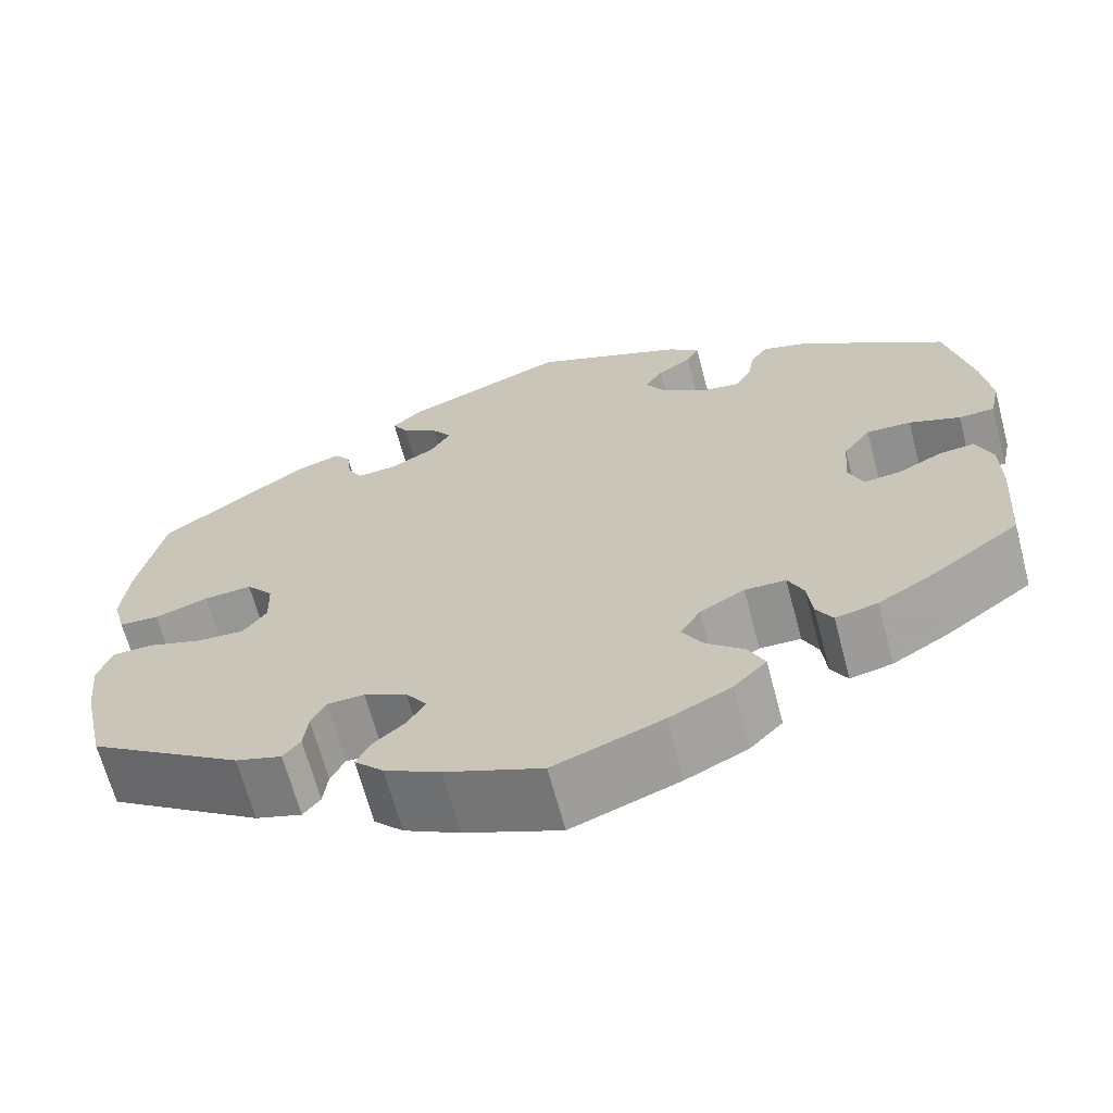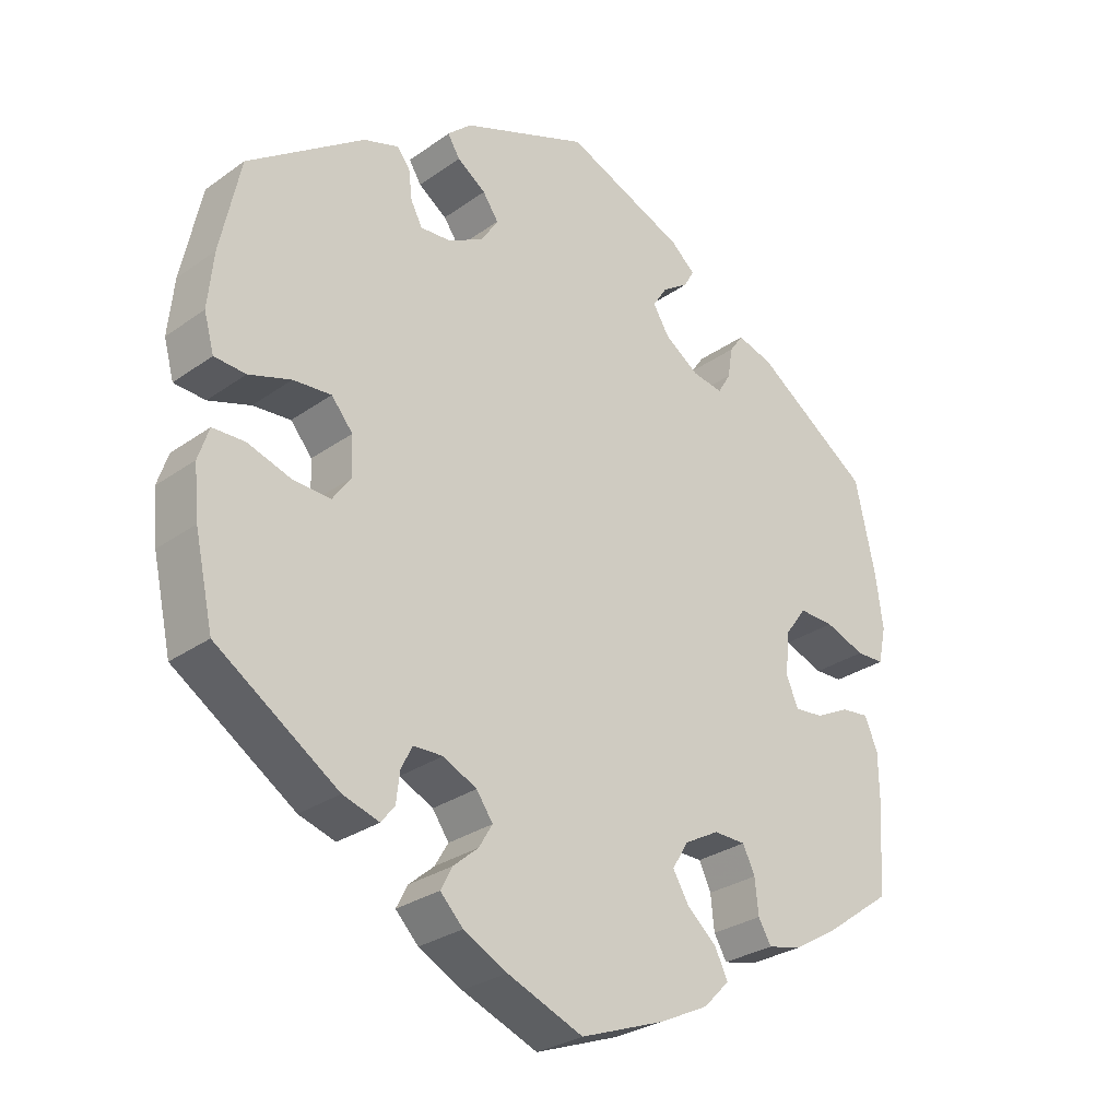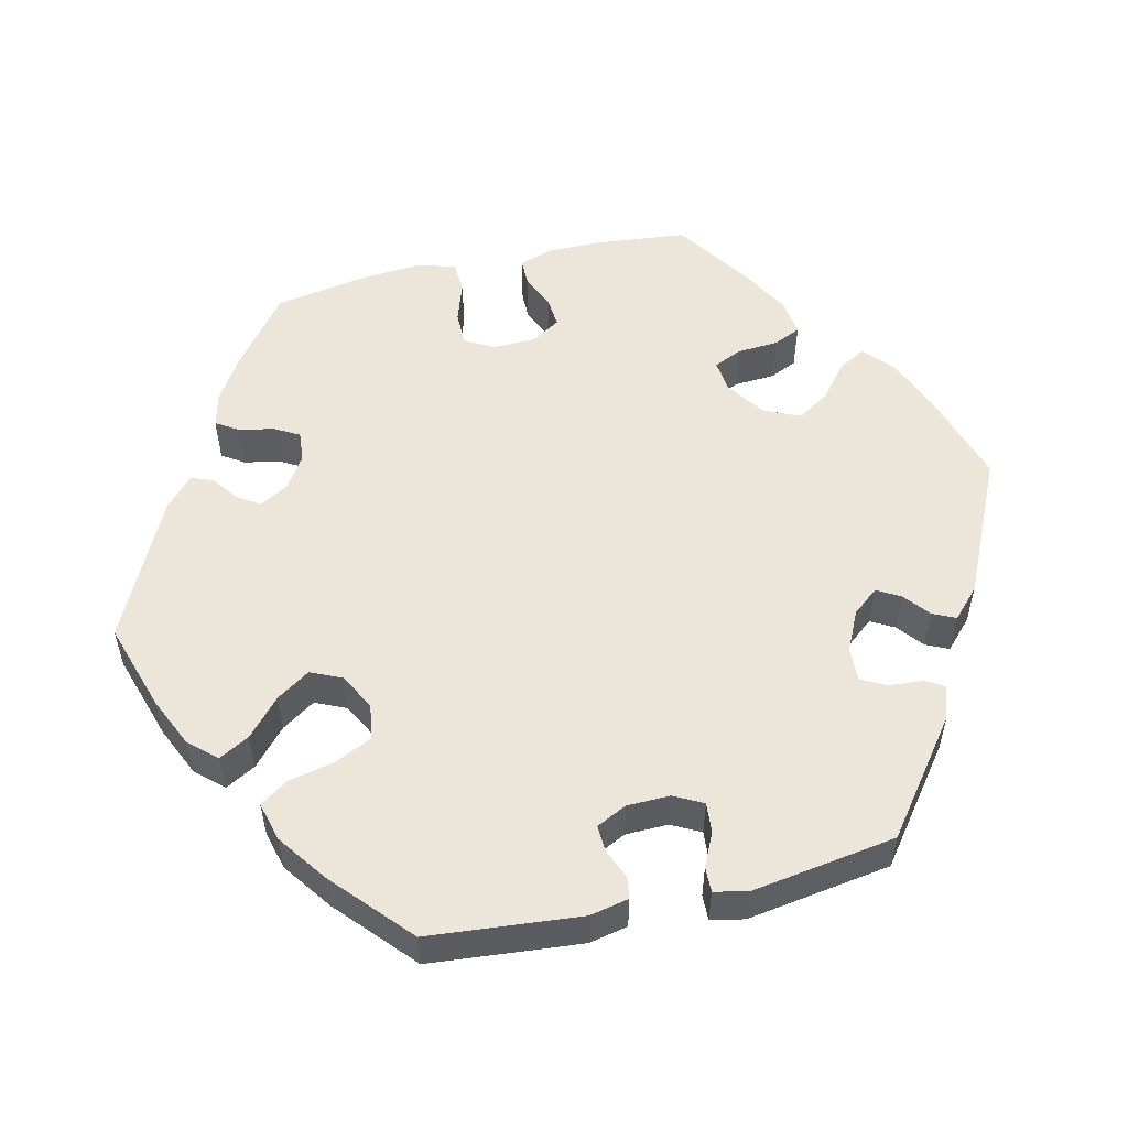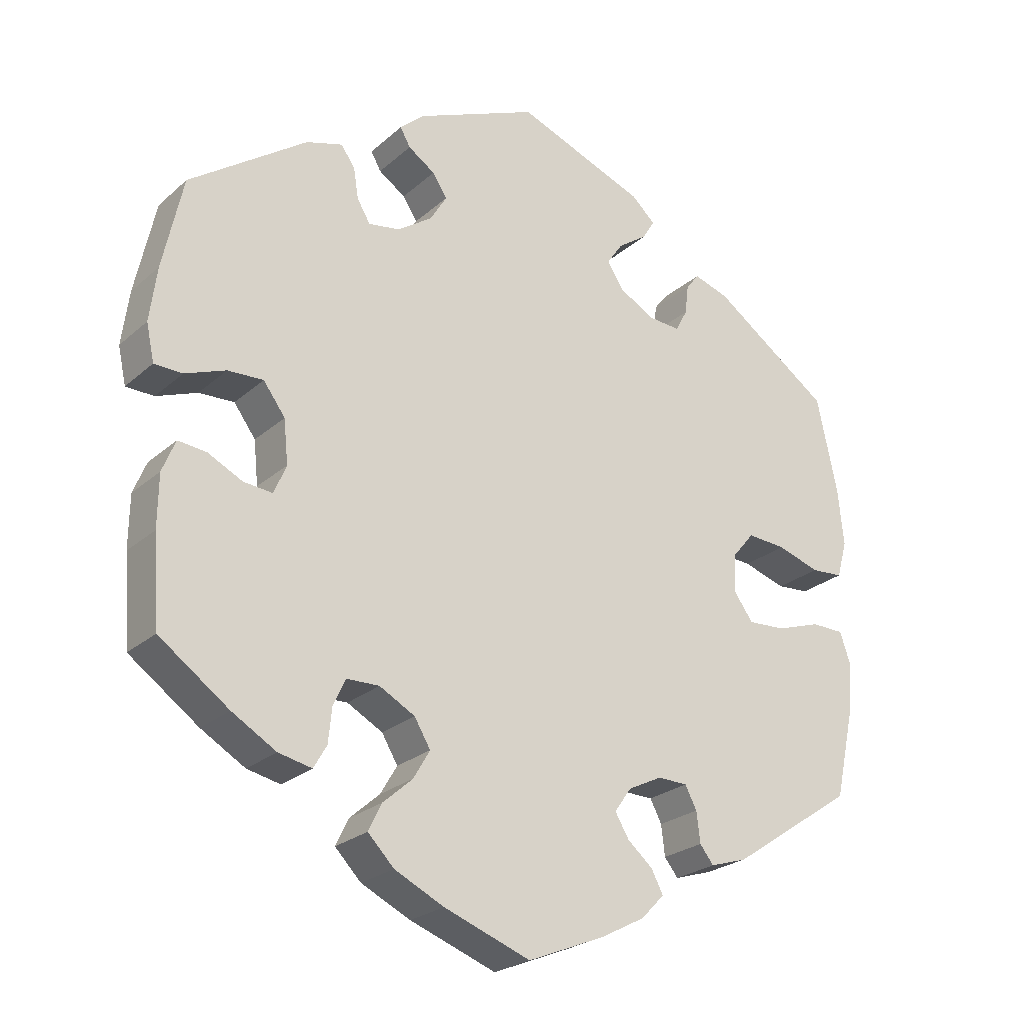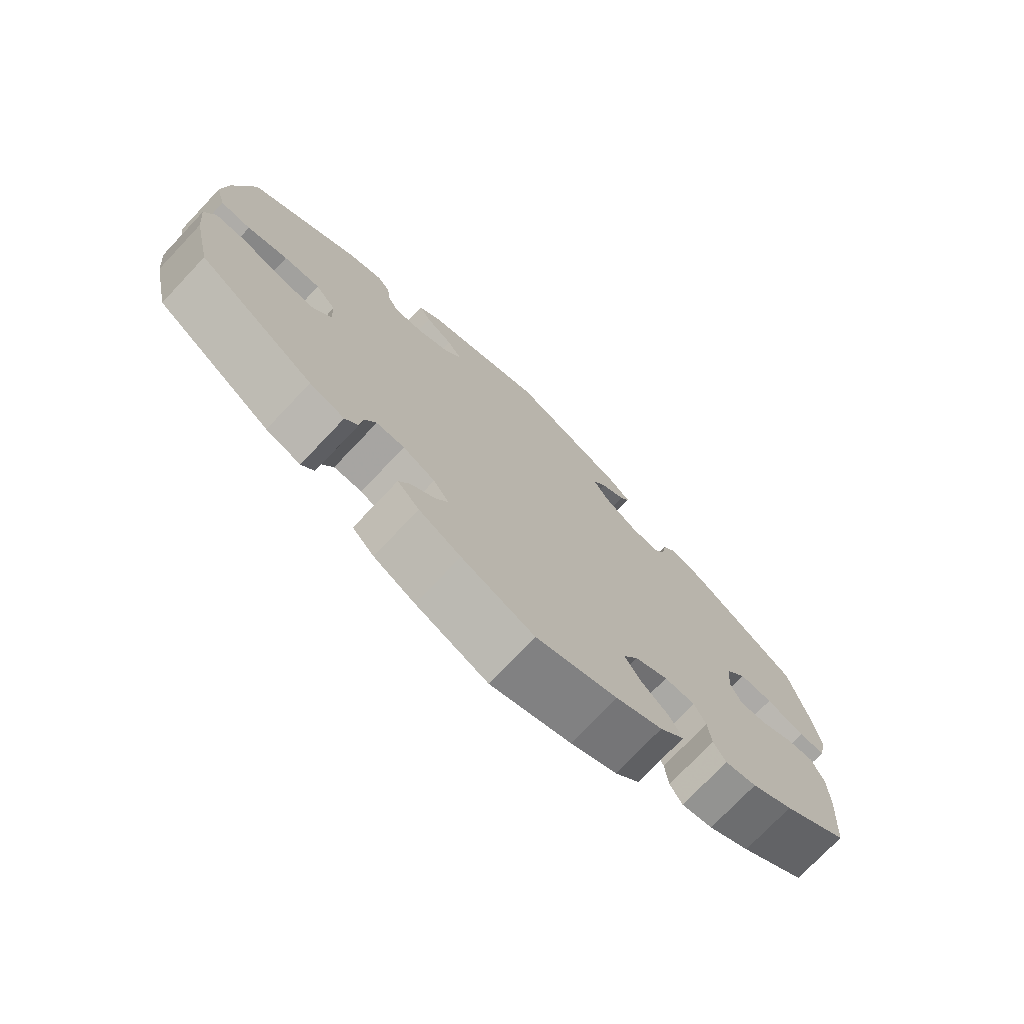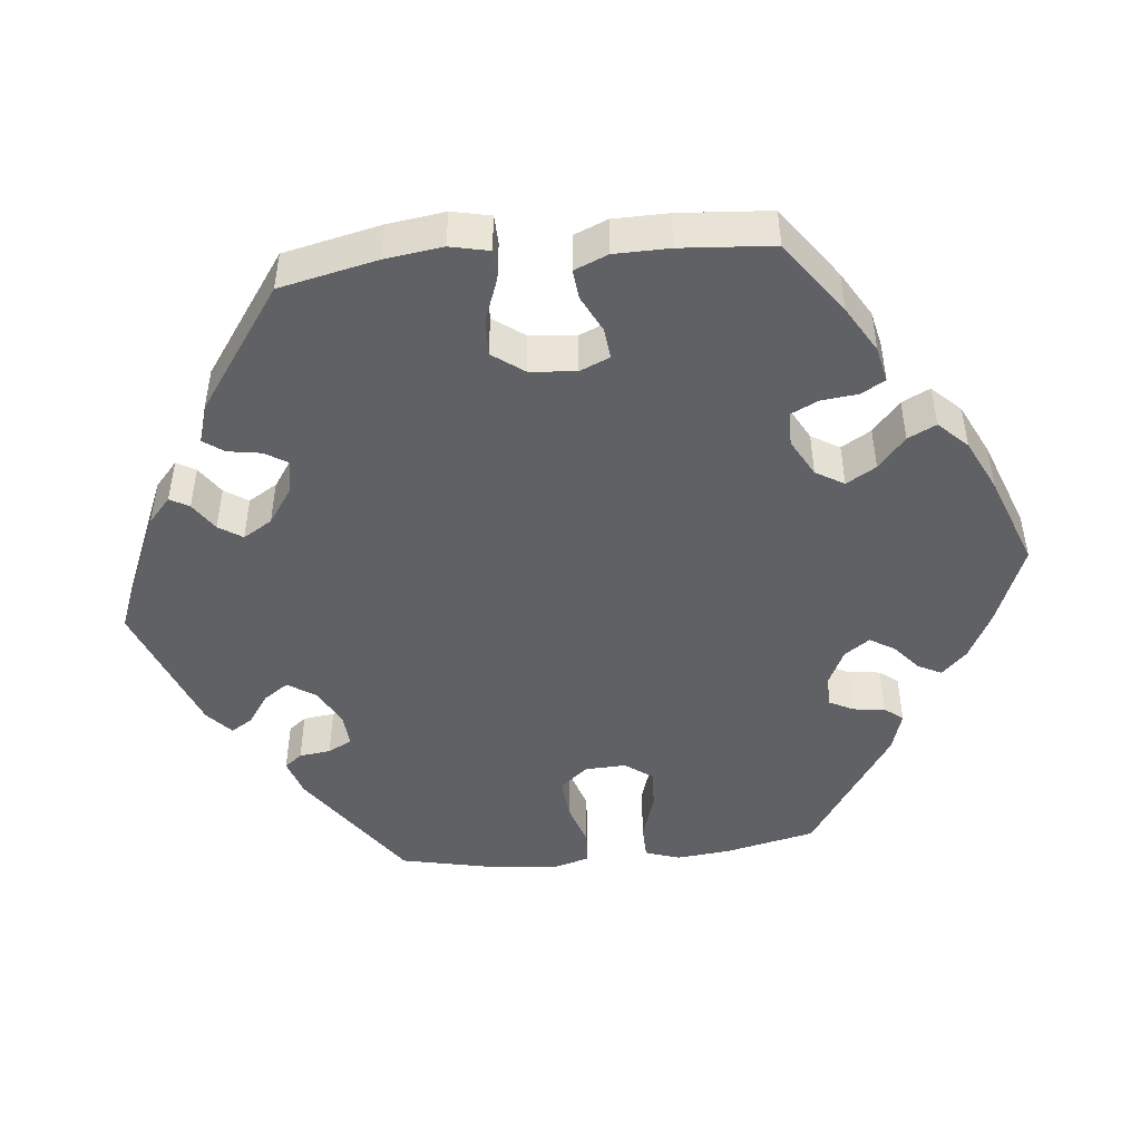
<metadata>
{"format":"obj","ext":"obj","renderer":"f3d","projection":"perspective","resolution":1024,"background":"white","views":[{"elev":-66.3,"azim":14.9,"up":"+Z"},{"elev":-28.6,"azim":-43.3,"up":"+Z"},{"elev":54.2,"azim":-43.1,"up":"+Y"},{"elev":-24.3,"azim":144.6,"up":"+Z"},{"elev":-74.7,"azim":-43.5,"up":"+Z"},{"elev":-47.5,"azim":95.8,"up":"+Y"}]}
</metadata>
<code>
v 0.167 0.07 0.507
v 0.201 0.07 0.477
v 0.187 0.07 0.452
v 0.15 0.07 0.427
v 0.13 0.07 0.396
v 0.153 0.07 0.358
v 0.201 0.07 0.325
v 0.244 0.07 0.318
v 0.262 0.07 0.348
v 0.269 0.07 0.391
v 0.288 0.07 0.418
v 0.338 0.07 0.403
v 0.5 0.07 0.289
v 0.528 0.07 0.161
v 0.538 0.07 0.086
v 0.527 0.07 0.035
v 0.488 0.07 0.034
v 0.432 0.07 0.055
v 0.383 0.07 0.057
v 0.353 0.07 0.016
v 0.347 0.07 -0.044
v 0.364 0.07 -0.084
v 0.404 0.07 -0.08
v 0.452 0.07 -0.056
v 0.491 0.07 -0.052
v 0.509 0.07 -0.096
v 0.51 0.07 -0.168
v 0.501 0.07 -0.289
v 0.405 0.07 -0.358
v 0.344 0.07 -0.394
v 0.298 0.07 -0.404
v 0.28 0.07 -0.373
v 0.275 0.07 -0.325
v 0.258 0.07 -0.289
v 0.213 0.07 -0.288
v 0.164 0.07 -0.315
v 0.142 0.07 -0.352
v 0.165 0.07 -0.391
v 0.206 0.07 -0.427
v 0.224 0.07 -0.464
v 0.188 0.07 -0.501
v 0.12 0.07 -0.534
v 0.001 0.07 -0.578
v -0.105 0.07 -0.535
v -0.166 0.07 -0.503
v -0.198 0.07 -0.47
v -0.182 0.07 -0.439
v -0.147 0.07 -0.409
v -0.128 0.07 -0.377
v -0.151 0.07 -0.344
v -0.198 0.07 -0.321
v -0.239 0.07 -0.322
v -0.255 0.07 -0.353
v -0.26 0.07 -0.395
v -0.279 0.07 -0.419
v -0.33 0.07 -0.403
v -0.5 0.07 -0.289
v -0.526 0.07 -0.171
v -0.533 0.07 -0.1
v -0.518 0.07 -0.055
v -0.473 0.07 -0.054
v -0.412 0.07 -0.074
v -0.36 0.07 -0.077
v -0.334 0.07 -0.041
v -0.336 0.07 0.013
v -0.366 0.07 0.049
v -0.419 0.07 0.045
v -0.478 0.07 0.026
v -0.522 0.07 0.029
v -0.536 0.07 0.08
v -0.528 0.07 0.158
v -0.5 0.07 0.289
v -0.337 0.07 0.404
v -0.288 0.07 0.42
v -0.27 0.07 0.397
v -0.265 0.07 0.356
v -0.249 0.07 0.325
v -0.205 0.07 0.328
v -0.156 0.07 0.355
v -0.133 0.07 0.391
v -0.155 0.07 0.423
v -0.195 0.07 0.451
v -0.212 0.07 0.479
v -0.179 0.07 0.509
v -0.001 0.07 0.578
v 0.167 0 0.507
v 0.201 0 0.477
v 0.187 0 0.452
v 0.15 0 0.427
v 0.13 0 0.396
v 0.153 0 0.358
v 0.201 0 0.325
v 0.244 0 0.318
v 0.262 0 0.348
v 0.269 0 0.391
v 0.288 0 0.418
v 0.338 0 0.403
v 0.5 0 0.289
v 0.528 0 0.161
v 0.538 0 0.086
v 0.527 0 0.035
v 0.488 0 0.034
v 0.432 0 0.055
v 0.383 0 0.057
v 0.353 0 0.016
v 0.347 0 -0.044
v 0.364 0 -0.084
v 0.404 0 -0.08
v 0.452 0 -0.056
v 0.491 0 -0.052
v 0.509 0 -0.096
v 0.51 0 -0.168
v 0.501 0 -0.289
v 0.405 0 -0.358
v 0.344 0 -0.394
v 0.298 0 -0.404
v 0.28 0 -0.373
v 0.275 0 -0.325
v 0.258 0 -0.289
v 0.213 0 -0.288
v 0.164 0 -0.315
v 0.142 0 -0.352
v 0.165 0 -0.391
v 0.206 0 -0.427
v 0.224 0 -0.464
v 0.188 0 -0.501
v 0.12 0 -0.534
v 0.001 0 -0.578
v -0.105 0 -0.535
v -0.166 0 -0.503
v -0.198 0 -0.47
v -0.182 0 -0.439
v -0.147 0 -0.409
v -0.128 0 -0.377
v -0.151 0 -0.344
v -0.198 0 -0.321
v -0.239 0 -0.322
v -0.255 0 -0.353
v -0.26 0 -0.395
v -0.279 0 -0.419
v -0.33 0 -0.403
v -0.5 0 -0.289
v -0.526 0 -0.171
v -0.533 0 -0.1
v -0.518 0 -0.055
v -0.473 0 -0.054
v -0.412 0 -0.074
v -0.36 0 -0.077
v -0.334 0 -0.041
v -0.336 0 0.013
v -0.366 0 0.049
v -0.419 0 0.045
v -0.478 0 0.026
v -0.522 0 0.029
v -0.536 0 0.08
v -0.528 0 0.158
v -0.5 0 0.289
v -0.337 0 0.404
v -0.288 0 0.42
v -0.27 0 0.397
v -0.265 0 0.356
v -0.249 0 0.325
v -0.205 0 0.328
v -0.156 0 0.355
v -0.133 0 0.391
v -0.155 0 0.423
v -0.195 0 0.451
v -0.212 0 0.479
v -0.179 0 0.509
v -0.001 0 0.578
f 81 82 83 84
f 80 81 84 85
f 79 80 85 1
f 73 74 75 76
f 73 76 77
f 72 73 77
f 71 72 77 78
f 67 68 69 70
f 66 67 70 71
f 59 60 61 62
f 59 62 63
f 58 59 63
f 57 58 63
f 56 57 63 64
f 53 54 55 56
f 52 53 56 64
f 45 46 47 48
f 45 48 49
f 44 45 49
f 43 44 49
f 42 43 49
f 41 42 49 50
f 38 39 40 41
f 37 38 41 50
f 30 31 32 33
f 30 33 34
f 29 30 34
f 28 29 34
f 27 28 34 35
f 23 24 25 26
f 22 23 26 27
f 15 16 17 18
f 15 18 19
f 14 15 19
f 13 14 19
f 12 13 19 20
f 9 10 11 12
f 8 9 12 20
f 1 2 3 4
f 78 79 1 4
f 66 71 78 4
f 65 66 4 5
f 51 52 64 65
f 51 65 5 6
f 36 37 50 51
f 35 36 51 6
f 22 27 35
f 21 22 35 6
f 7 8 20 21
f 6 7 21
f 169 168 167 166
f 170 169 166 165
f 86 170 165 164
f 161 160 159 158
f 162 161 158
f 162 158 157
f 163 162 157 156
f 155 154 153 152
f 156 155 152 151
f 147 146 145 144
f 148 147 144
f 148 144 143
f 148 143 142
f 149 148 142 141
f 141 140 139 138
f 149 141 138 137
f 133 132 131 130
f 134 133 130
f 134 130 129
f 134 129 128
f 134 128 127
f 135 134 127 126
f 126 125 124 123
f 135 126 123 122
f 118 117 116 115
f 119 118 115
f 119 115 114
f 119 114 113
f 120 119 113 112
f 111 110 109 108
f 112 111 108 107
f 103 102 101 100
f 104 103 100
f 104 100 99
f 104 99 98
f 105 104 98 97
f 97 96 95 94
f 105 97 94 93
f 89 88 87 86
f 89 86 164 163
f 89 163 156 151
f 90 89 151 150
f 150 149 137 136
f 91 90 150 136
f 136 135 122 121
f 91 136 121 120
f 120 112 107
f 91 120 107 106
f 106 105 93 92
f 106 92 91
f 1 86 87 2
f 2 87 88 3
f 3 88 89 4
f 4 89 90 5
f 5 90 91 6
f 6 91 92 7
f 7 92 93 8
f 8 93 94 9
f 9 94 95 10
f 10 95 96 11
f 11 96 97 12
f 12 97 98 13
f 13 98 99 14
f 14 99 100 15
f 15 100 101 16
f 16 101 102 17
f 17 102 103 18
f 18 103 104 19
f 19 104 105 20
f 20 105 106 21
f 21 106 107 22
f 22 107 108 23
f 23 108 109 24
f 24 109 110 25
f 25 110 111 26
f 26 111 112 27
f 27 112 113 28
f 28 113 114 29
f 29 114 115 30
f 30 115 116 31
f 31 116 117 32
f 32 117 118 33
f 33 118 119 34
f 34 119 120 35
f 35 120 121 36
f 36 121 122 37
f 37 122 123 38
f 38 123 124 39
f 39 124 125 40
f 40 125 126 41
f 41 126 127 42
f 42 127 128 43
f 43 128 129 44
f 44 129 130 45
f 45 130 131 46
f 46 131 132 47
f 47 132 133 48
f 48 133 134 49
f 49 134 135 50
f 50 135 136 51
f 51 136 137 52
f 52 137 138 53
f 53 138 139 54
f 54 139 140 55
f 55 140 141 56
f 56 141 142 57
f 57 142 143 58
f 58 143 144 59
f 59 144 145 60
f 60 145 146 61
f 61 146 147 62
f 62 147 148 63
f 63 148 149 64
f 64 149 150 65
f 65 150 151 66
f 66 151 152 67
f 67 152 153 68
f 68 153 154 69
f 69 154 155 70
f 70 155 156 71
f 71 156 157 72
f 72 157 158 73
f 73 158 159 74
f 74 159 160 75
f 75 160 161 76
f 76 161 162 77
f 77 162 163 78
f 78 163 164 79
f 79 164 165 80
f 80 165 166 81
f 81 166 167 82
f 82 167 168 83
f 83 168 169 84
f 84 169 170 85
f 85 170 86 1

</code>
